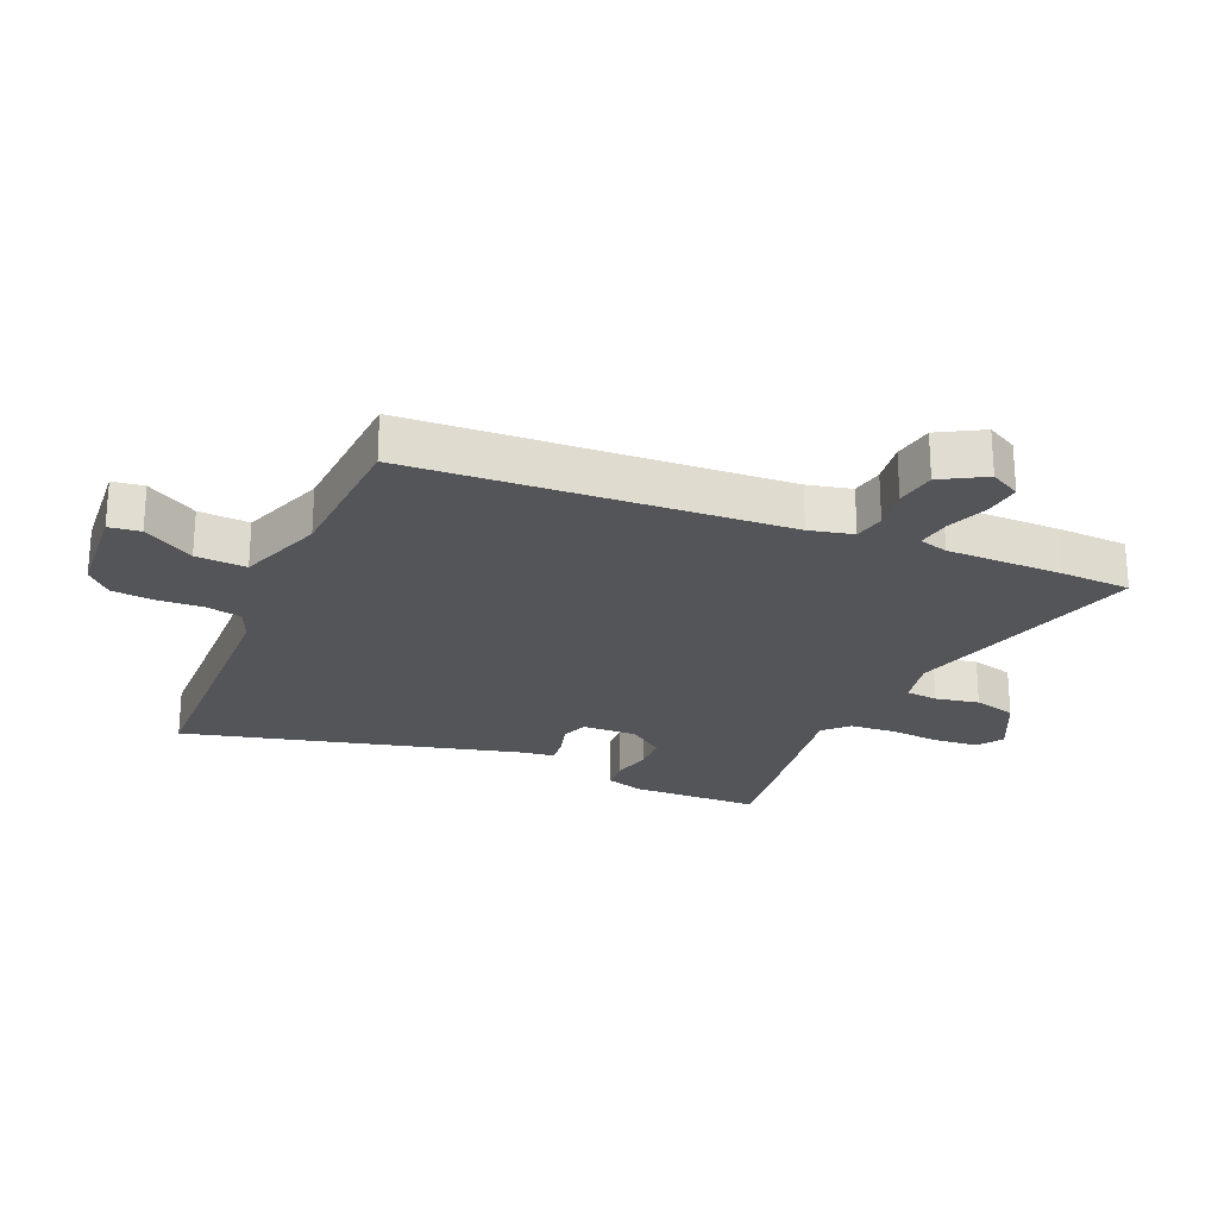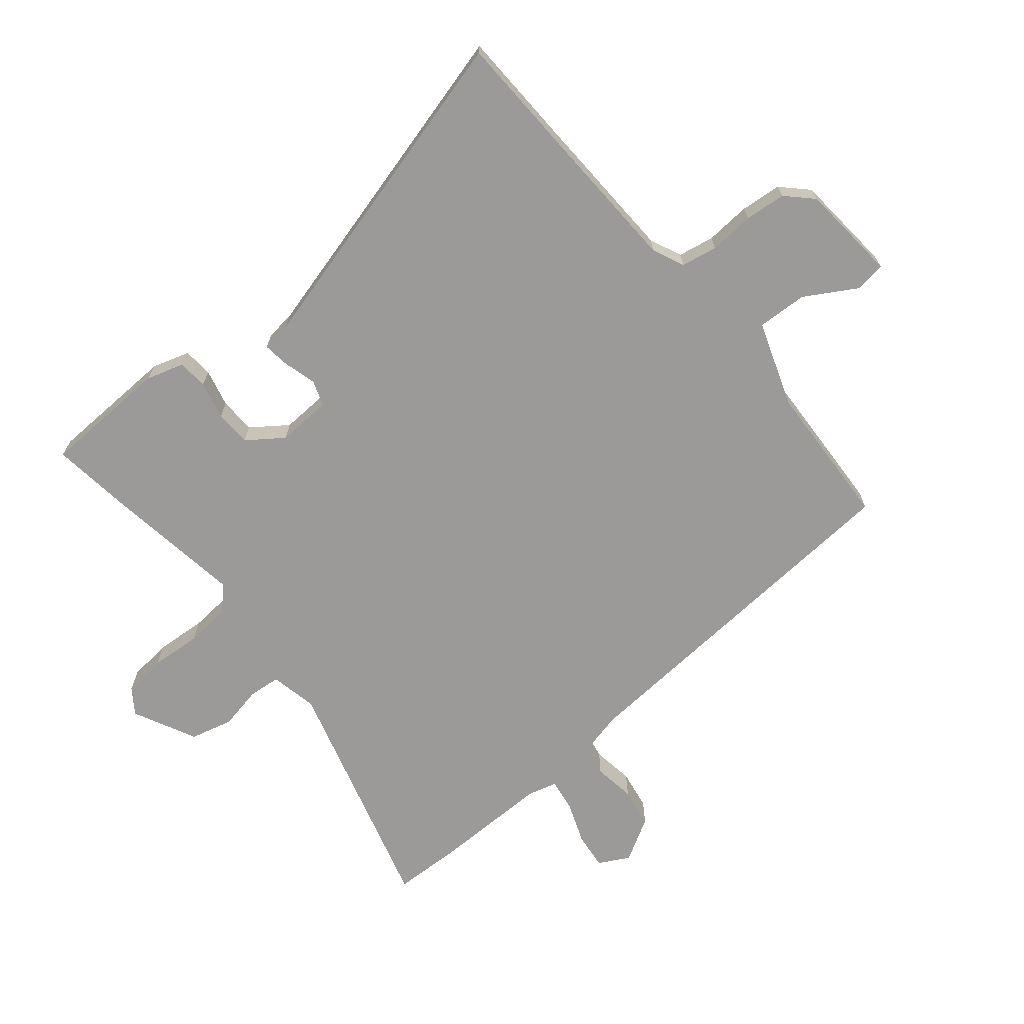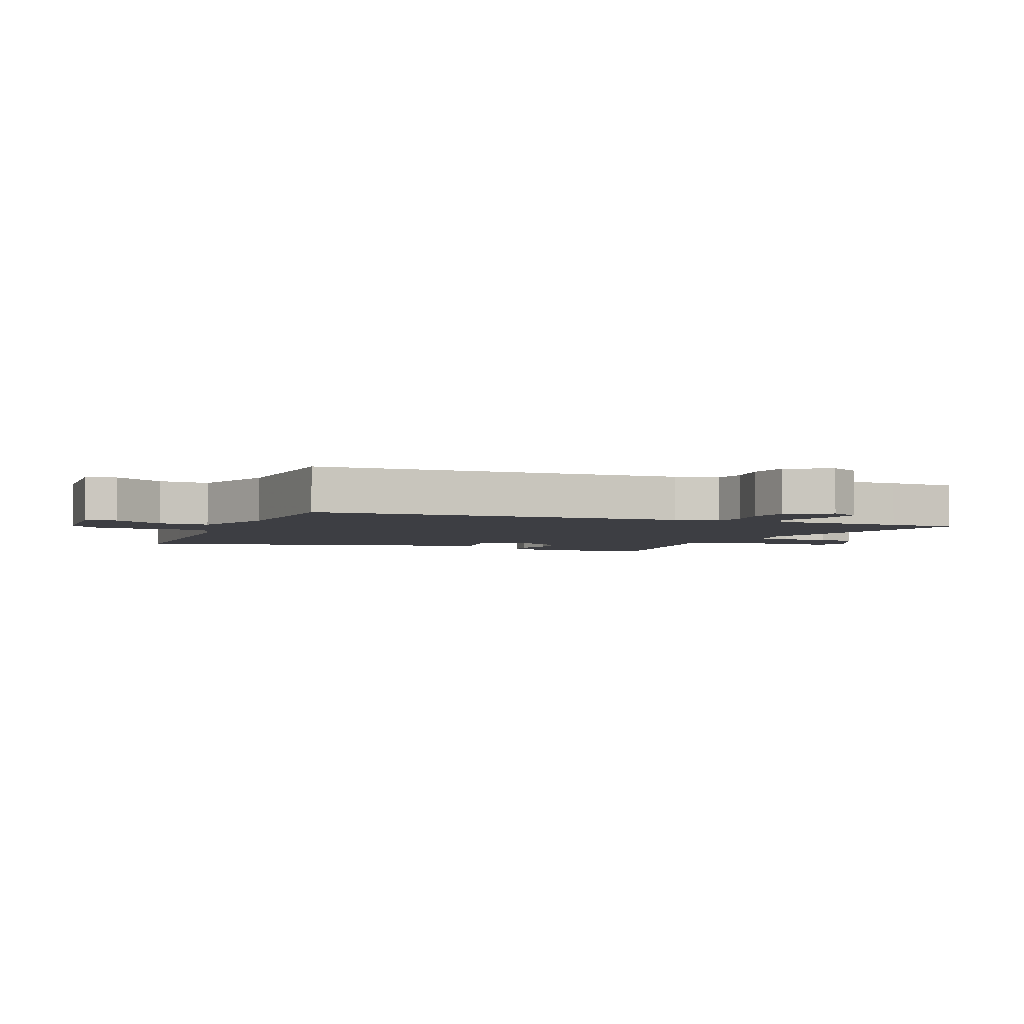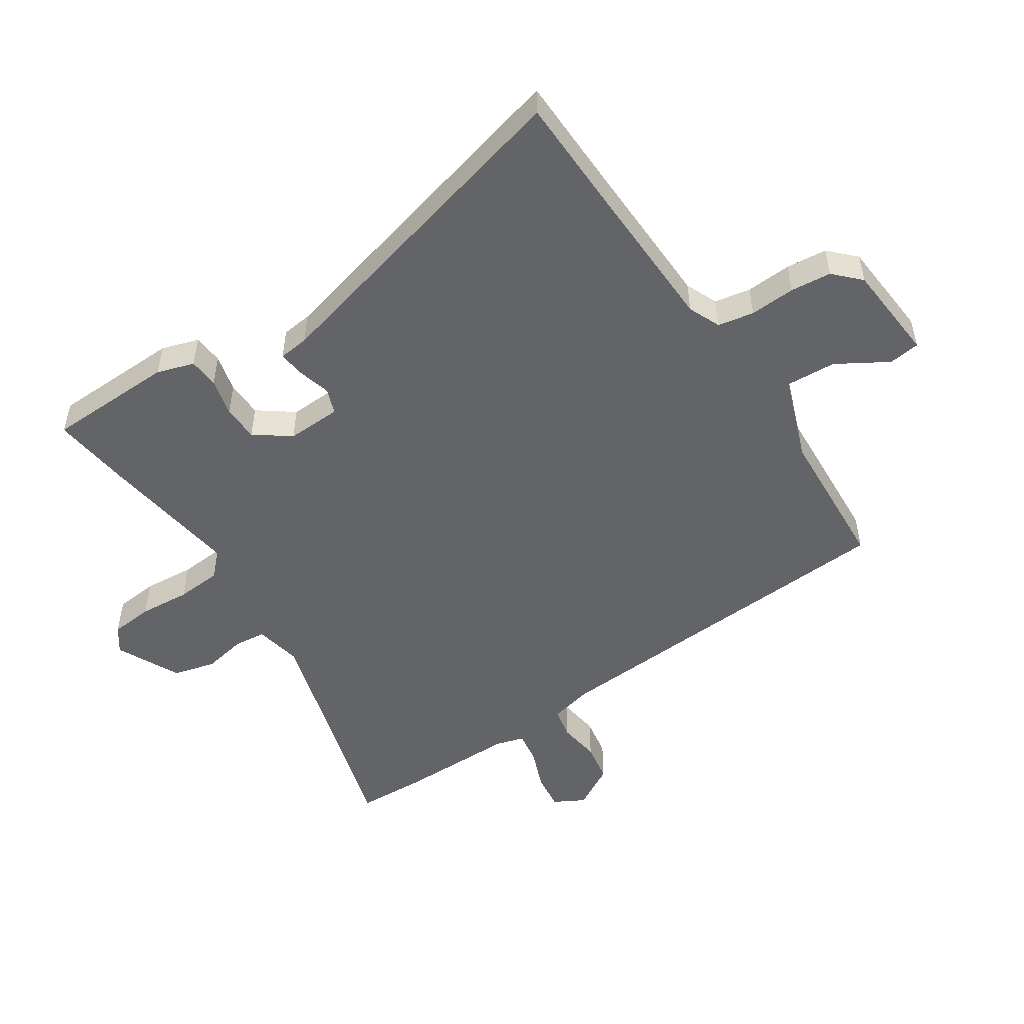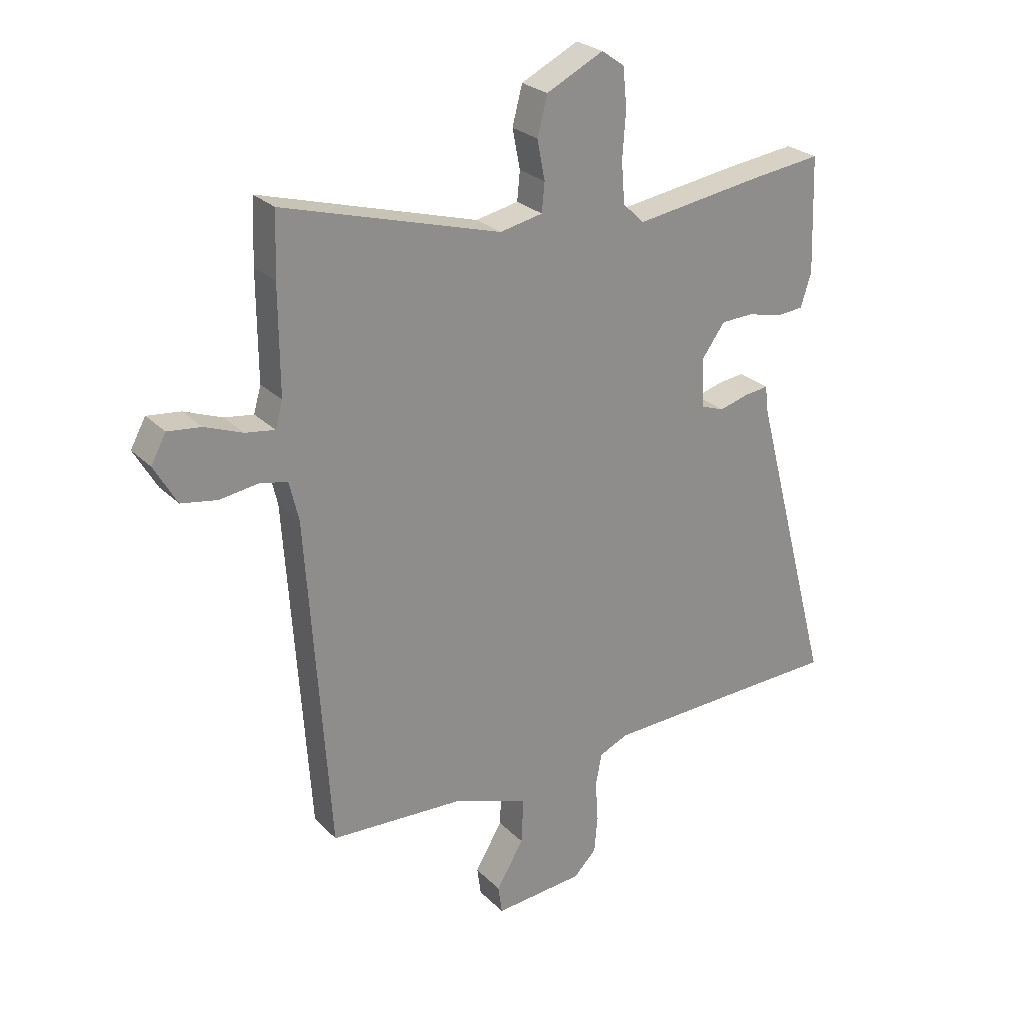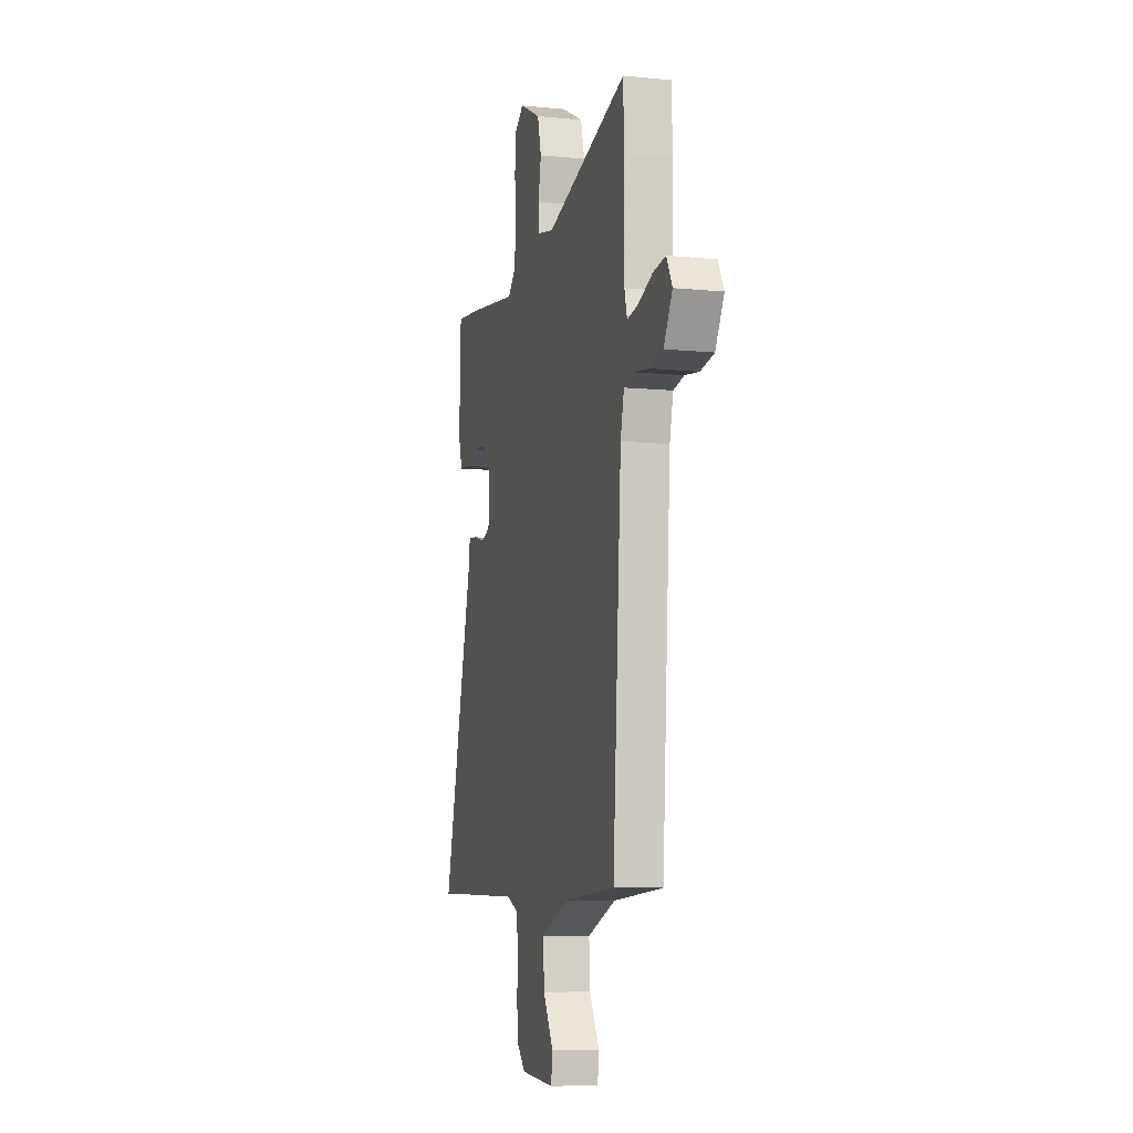
<metadata>
{"format":"obj","ext":"obj","renderer":"f3d","projection":"perspective","resolution":1024,"background":"white","views":[{"elev":-24.3,"azim":-113.6,"up":"+Y"},{"elev":-69.3,"azim":129.6,"up":"+Y"},{"elev":-3.7,"azim":-112.9,"up":"+Y"},{"elev":-51.1,"azim":123.1,"up":"+Y"},{"elev":25.7,"azim":-33.4,"up":"+Z"},{"elev":-8.6,"azim":-104.9,"up":"+Z"}]}
</metadata>
<code>
v -0.437 0.07 -0.513
v -0.478 0.07 0.089
v -0.495 0.07 0.16
v -0.546 0.07 0.17
v -0.614 0.07 0.16
v -0.679 0.07 0.171
v -0.72 0.07 0.242
v -0.693 0.07 0.292
v -0.633 0.07 0.285
v -0.565 0.07 0.259
v -0.512 0.07 0.251
v -0.499 0.07 0.298
v -0.5 0.07 0.488
v -0.496 0.07 0.601
v -0.104 0.07 0.489
v -0.027 0.07 0.505
v -0.022 0.07 0.557
v -0.036 0.07 0.628
v -0.018 0.07 0.697
v 0.085 0.07 0.748
v 0.126 0.07 0.719
v 0.133 0.07 0.649
v 0.127 0.07 0.565
v 0.133 0.07 0.491
v 0.171 0.07 0.454
v 0.402 0.07 0.488
v 0.53 0.07 0.504
v 0.537 0.07 0.295
v 0.518 0.07 0.234
v 0.469 0.07 0.23
v 0.407 0.07 0.245
v 0.348 0.07 0.243
v 0.306 0.07 0.185
v 0.31 0.07 0.096
v 0.352 0.07 0.081
v 0.406 0.07 0.096
v 0.449 0.07 0.101
v 0.455 0.07 0.052
v 0.6 0.07 -0.497
v 0.406 0.07 -0.503
v 0.161 0.07 -0.512
v 0.109 0.07 -0.535
v 0.098 0.07 -0.594
v 0.103 0.07 -0.668
v 0.097 0.07 -0.735
v 0.056 0.07 -0.776
v -0.105 0.07 -0.79
v -0.112 0.07 -0.739
v -0.063 0.07 -0.656
v -0.059 0.07 -0.574
v -0.197 0.07 -0.525
v -0.437 0 -0.513
v -0.478 0 0.089
v -0.495 0 0.16
v -0.546 0 0.17
v -0.614 0 0.16
v -0.679 0 0.171
v -0.72 0 0.242
v -0.693 0 0.292
v -0.633 0 0.285
v -0.565 0 0.259
v -0.512 0 0.251
v -0.499 0 0.298
v -0.5 0 0.488
v -0.496 0 0.601
v -0.104 0 0.489
v -0.027 0 0.505
v -0.022 0 0.557
v -0.036 0 0.628
v -0.018 0 0.697
v 0.085 0 0.748
v 0.126 0 0.719
v 0.133 0 0.649
v 0.127 0 0.565
v 0.133 0 0.491
v 0.171 0 0.454
v 0.402 0 0.488
v 0.53 0 0.504
v 0.537 0 0.295
v 0.518 0 0.234
v 0.469 0 0.23
v 0.407 0 0.245
v 0.348 0 0.243
v 0.306 0 0.185
v 0.31 0 0.096
v 0.352 0 0.081
v 0.406 0 0.096
v 0.449 0 0.101
v 0.455 0 0.052
v 0.6 0 -0.497
v 0.406 0 -0.503
v 0.161 0 -0.512
v 0.109 0 -0.535
v 0.098 0 -0.594
v 0.103 0 -0.668
v 0.097 0 -0.735
v 0.056 0 -0.776
v -0.105 0 -0.79
v -0.112 0 -0.739
v -0.063 0 -0.656
v -0.059 0 -0.574
v -0.197 0 -0.525
f 46 47 48 49
f 46 49 50
f 43 44 45 46
f 42 43 46 50
f 41 42 50 51
f 38 39 40
f 35 36 37 38
f 35 38 40 41
f 28 29 30 31
f 28 31 32
f 25 26 27 28
f 25 28 32
f 24 25 32 33
f 20 21 22 23
f 20 23 24
f 17 18 19 20
f 16 17 20 24
f 15 16 24 33
f 12 13 14 15
f 11 12 15 33
f 7 8 9 10
f 7 10 11
f 4 5 6 7
f 3 4 7 11
f 2 3 11 33
f 34 35 41 51
f 33 34 51
f 1 2 33 51
f 100 99 98 97
f 101 100 97
f 97 96 95 94
f 101 97 94 93
f 102 101 93 92
f 91 90 89
f 89 88 87 86
f 92 91 89 86
f 82 81 80 79
f 83 82 79
f 79 78 77 76
f 83 79 76
f 84 83 76 75
f 74 73 72 71
f 75 74 71
f 71 70 69 68
f 75 71 68 67
f 84 75 67 66
f 66 65 64 63
f 84 66 63 62
f 61 60 59 58
f 62 61 58
f 58 57 56 55
f 62 58 55 54
f 84 62 54 53
f 102 92 86 85
f 102 85 84
f 102 84 53 52
f 1 52 53 2
f 2 53 54 3
f 3 54 55 4
f 4 55 56 5
f 5 56 57 6
f 6 57 58 7
f 7 58 59 8
f 8 59 60 9
f 9 60 61 10
f 10 61 62 11
f 11 62 63 12
f 12 63 64 13
f 13 64 65 14
f 14 65 66 15
f 15 66 67 16
f 16 67 68 17
f 17 68 69 18
f 18 69 70 19
f 19 70 71 20
f 20 71 72 21
f 21 72 73 22
f 22 73 74 23
f 23 74 75 24
f 24 75 76 25
f 25 76 77 26
f 26 77 78 27
f 27 78 79 28
f 28 79 80 29
f 29 80 81 30
f 30 81 82 31
f 31 82 83 32
f 32 83 84 33
f 33 84 85 34
f 34 85 86 35
f 35 86 87 36
f 36 87 88 37
f 37 88 89 38
f 38 89 90 39
f 39 90 91 40
f 40 91 92 41
f 41 92 93 42
f 42 93 94 43
f 43 94 95 44
f 44 95 96 45
f 45 96 97 46
f 46 97 98 47
f 47 98 99 48
f 48 99 100 49
f 49 100 101 50
f 50 101 102 51
f 51 102 52 1

</code>
